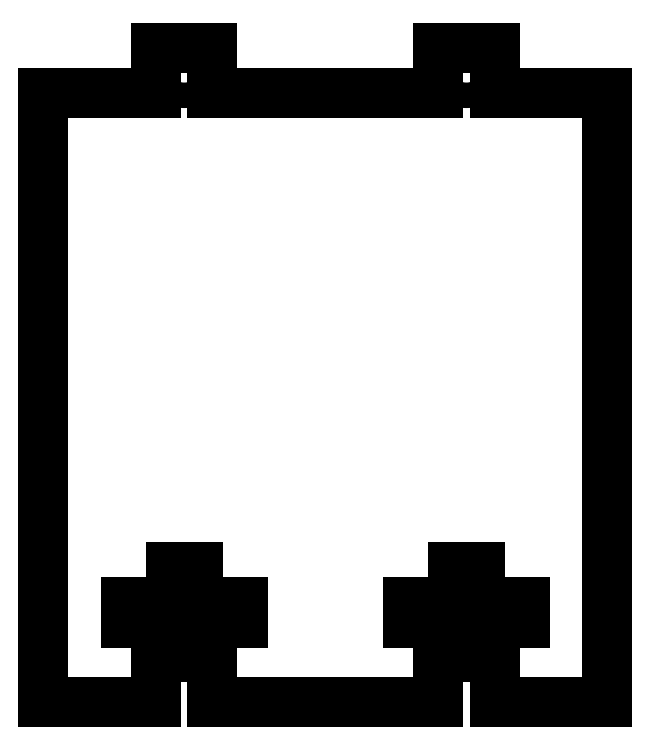
<metadata>
{"format":"dxf","ext":"dxf","renderer":"ezdxf+matplotlib","layout":"modelspace","background":"white","min_lineweight":24,"dpi":150}
</metadata>
<code>
0
SECTION
2
ENTITIES
0
LINE
360
10000048
8
VISIBLE
10
-2.029
20
2.9
30
0
11
-2.029
21
2.7
31
0
0
LINE
360
1000004A
8
VISIBLE
10
-2.279
20
2.9
30
0
11
-2.029
21
2.9
31
0
0
LINE
360
1000004C
8
VISIBLE
10
-2.279
20
2.7
30
0
11
-2.279
21
2.9
31
0
0
LINE
360
1000004E
8
VISIBLE
10
-2.279
20
2.7
30
0
11
-2.779
21
2.7
31
0
0
LINE
360
10000050
8
VISIBLE
10
-2.779
20
-3e-16
30
0
11
-2.779
21
2.7
31
0
0
LINE
360
10000052
8
VISIBLE
10
-2.779
20
-3e-16
30
0
11
-2.279
21
0
31
0
0
LINE
360
10000054
8
VISIBLE
10
-2.279
20
0
30
0
11
-2.279
21
0.2
31
0
0
LINE
360
10000056
8
VISIBLE
10
-2.214
20
0.2
30
0
11
-2.279
21
0.2
31
0
0
LINE
360
10000058
8
VISIBLE
10
-2.214
20
0.35
30
0
11
-2.214
21
0.2
31
0
0
LINE
360
1000005A
8
VISIBLE
10
-2.414
20
0.35
30
0
11
-2.214
21
0.35
31
0
0
LINE
360
1000005C
8
VISIBLE
10
-2.414
20
0.444
30
0
11
-2.414
21
0.35
31
0
0
LINE
360
1000005E
8
VISIBLE
10
-2.214
20
0.444
30
0
11
-2.414
21
0.444
31
0
0
LINE
360
10000060
8
VISIBLE
10
-2.214
20
0.6
30
0
11
-2.214
21
0.444
31
0
0
LINE
360
10000062
8
VISIBLE
10
-2.094
20
0.6
30
0
11
-2.214
21
0.6
31
0
0
LINE
360
10000064
8
VISIBLE
10
-2.094
20
0.6
30
0
11
-2.094
21
0.444
31
0
0
LINE
360
10000066
8
VISIBLE
10
-2.094
20
0.444
30
0
11
-1.894
21
0.444
31
0
0
LINE
360
10000068
8
VISIBLE
10
-1.894
20
0.444
30
0
11
-1.894
21
0.35
31
0
0
LINE
360
1000006A
8
VISIBLE
10
-1.894
20
0.35
30
0
11
-2.094
21
0.35
31
0
0
LINE
360
1000006C
8
VISIBLE
10
-2.094
20
0.35
30
0
11
-2.094
21
0.2
31
0
0
LINE
360
1000006E
8
VISIBLE
10
-2.029
20
0.2
30
0
11
-2.094
21
0.2
31
0
0
LINE
360
10000070
8
VISIBLE
10
-2.029
20
0.2
30
0
11
-2.029
21
0
31
0
0
LINE
360
10000072
8
VISIBLE
10
-2.029
20
0
30
0
11
-1.029
21
2e-16
31
0
0
LINE
360
10000074
8
VISIBLE
10
-1.029
20
2e-16
30
0
11
-1.029
21
0.2
31
0
0
LINE
360
10000076
8
VISIBLE
10
-0.964
20
0.2
30
0
11
-1.029
21
0.2
31
0
0
LINE
360
10000078
8
VISIBLE
10
-0.964
20
0.35
30
0
11
-0.964
21
0.2
31
0
0
LINE
360
1000007A
8
VISIBLE
10
-1.164
20
0.35
30
0
11
-0.964
21
0.35
31
0
0
LINE
360
1000007C
8
VISIBLE
10
-1.164
20
0.444
30
0
11
-1.164
21
0.35
31
0
0
LINE
360
1000007E
8
VISIBLE
10
-0.964
20
0.444
30
0
11
-1.164
21
0.444
31
0
0
LINE
360
10000080
8
VISIBLE
10
-0.964
20
0.6
30
0
11
-0.964
21
0.444
31
0
0
LINE
360
10000082
8
VISIBLE
10
-0.844
20
0.6
30
0
11
-0.964
21
0.6
31
0
0
LINE
360
10000084
8
VISIBLE
10
-0.844
20
0.6
30
0
11
-0.844
21
0.444
31
0
0
LINE
360
10000086
8
VISIBLE
10
-0.844
20
0.444
30
0
11
-0.644
21
0.444
31
0
0
LINE
360
10000088
8
VISIBLE
10
-0.644
20
0.444
30
0
11
-0.644
21
0.35
31
0
0
LINE
360
1000008A
8
VISIBLE
10
-0.644
20
0.35
30
0
11
-0.844
21
0.35
31
0
0
LINE
360
1000008C
8
VISIBLE
10
-0.844
20
0.35
30
0
11
-0.844
21
0.2
31
0
0
LINE
360
1000008E
8
VISIBLE
10
-0.779
20
0.2
30
0
11
-0.844
21
0.2
31
0
0
LINE
360
10000090
8
VISIBLE
10
-0.779
20
7e-16
30
0
11
-0.779
21
0.2
31
0
0
LINE
360
10000092
8
VISIBLE
10
-0.279
20
3e-16
30
0
11
-0.779
21
7e-16
31
0
0
LINE
360
10000094
8
VISIBLE
10
-0.279
20
2.7
30
0
11
-0.279
21
3e-16
31
0
0
LINE
360
10000096
8
VISIBLE
10
-0.279
20
2.7
30
0
11
-0.779
21
2.7
31
0
0
LINE
360
10000098
8
VISIBLE
10
-0.779
20
2.7
30
0
11
-0.779
21
2.9
31
0
0
LINE
360
1000009A
8
VISIBLE
10
-0.779
20
2.9
30
0
11
-1.029
21
2.9
31
0
0
LINE
360
1000009C
8
VISIBLE
10
-1.029
20
2.9
30
0
11
-1.029
21
2.7
31
0
0
LINE
360
1000009E
8
VISIBLE
10
-1.029
20
2.7
30
0
11
-2.029
21
2.7
31
0
0
CIRCLE
360
100000A0
8
VISIBLE
10
-2.154
20
2.8
30
0
40
0.0565
0
CIRCLE
360
100000A2
8
VISIBLE
10
-0.904
20
2.8
30
0
40
0.0565
0
ENDSEC
0
EOF

</code>
